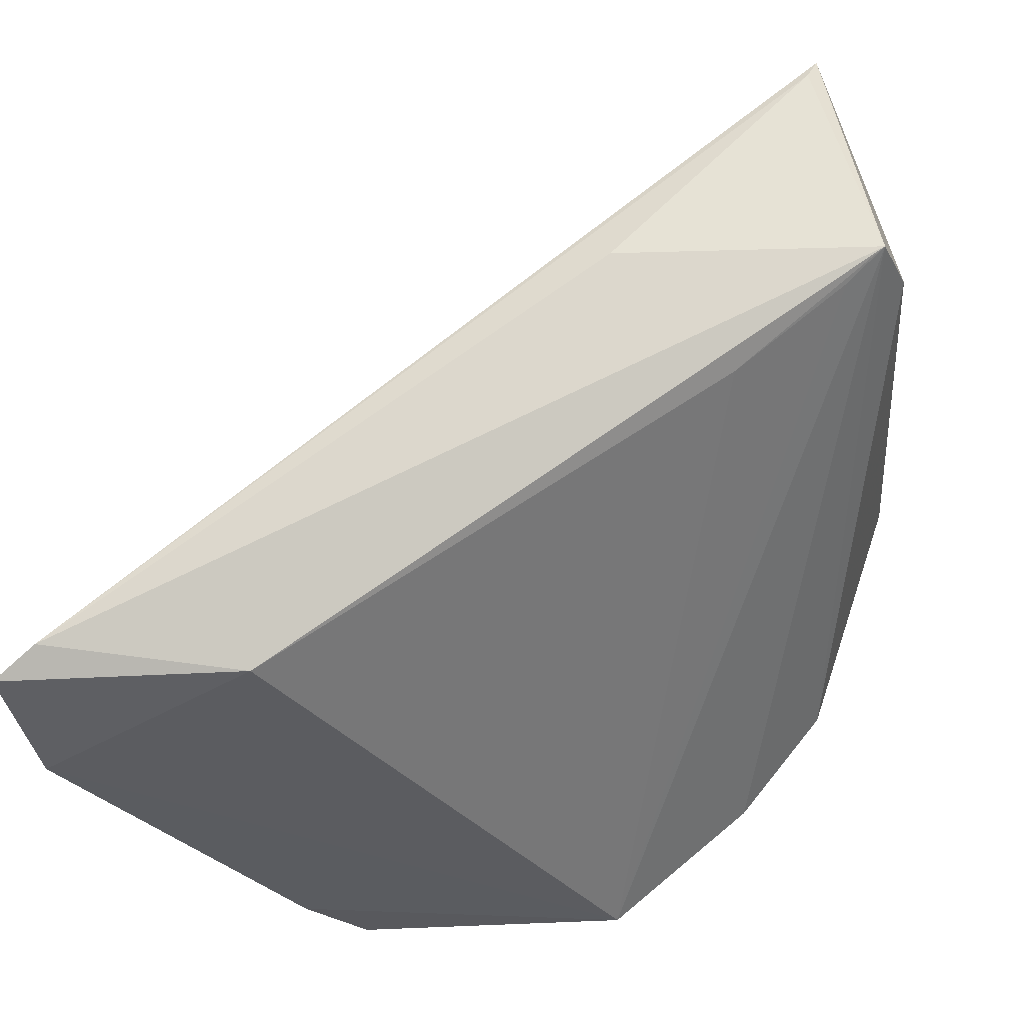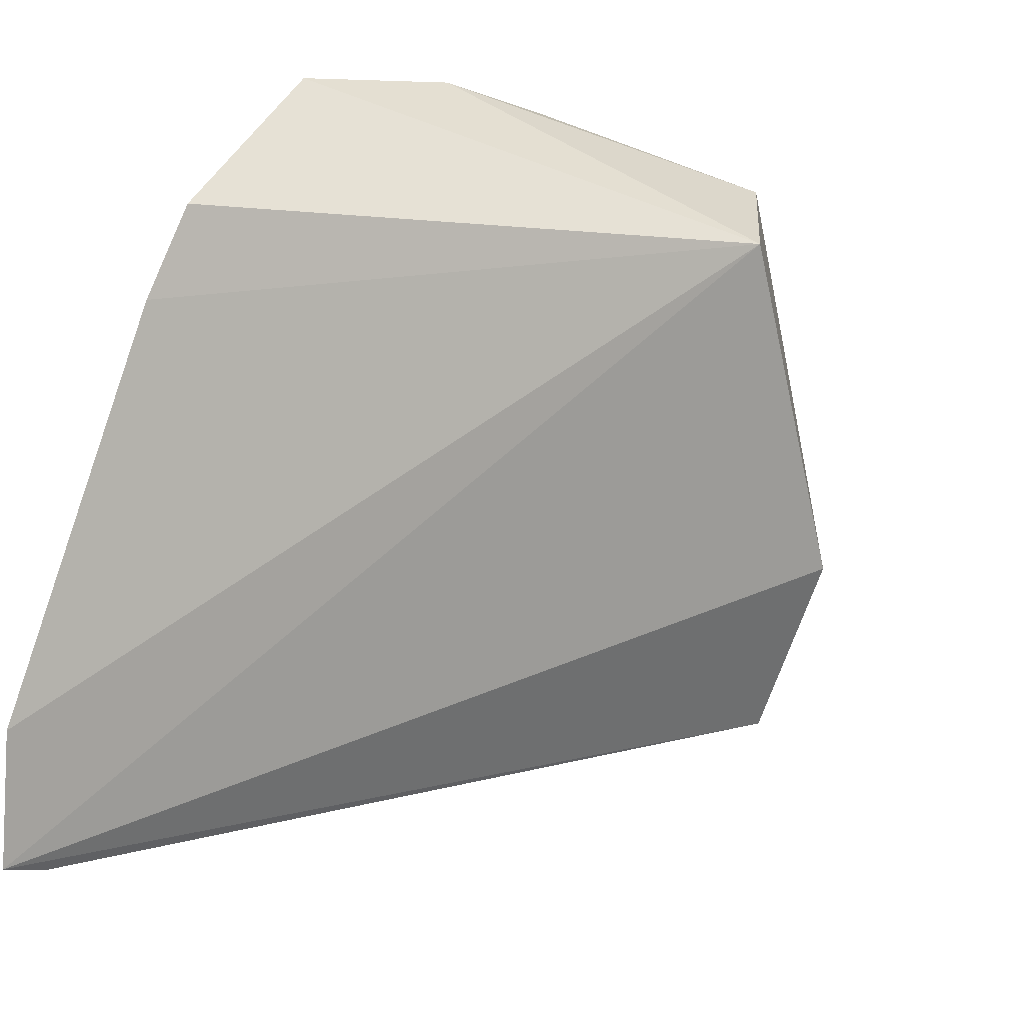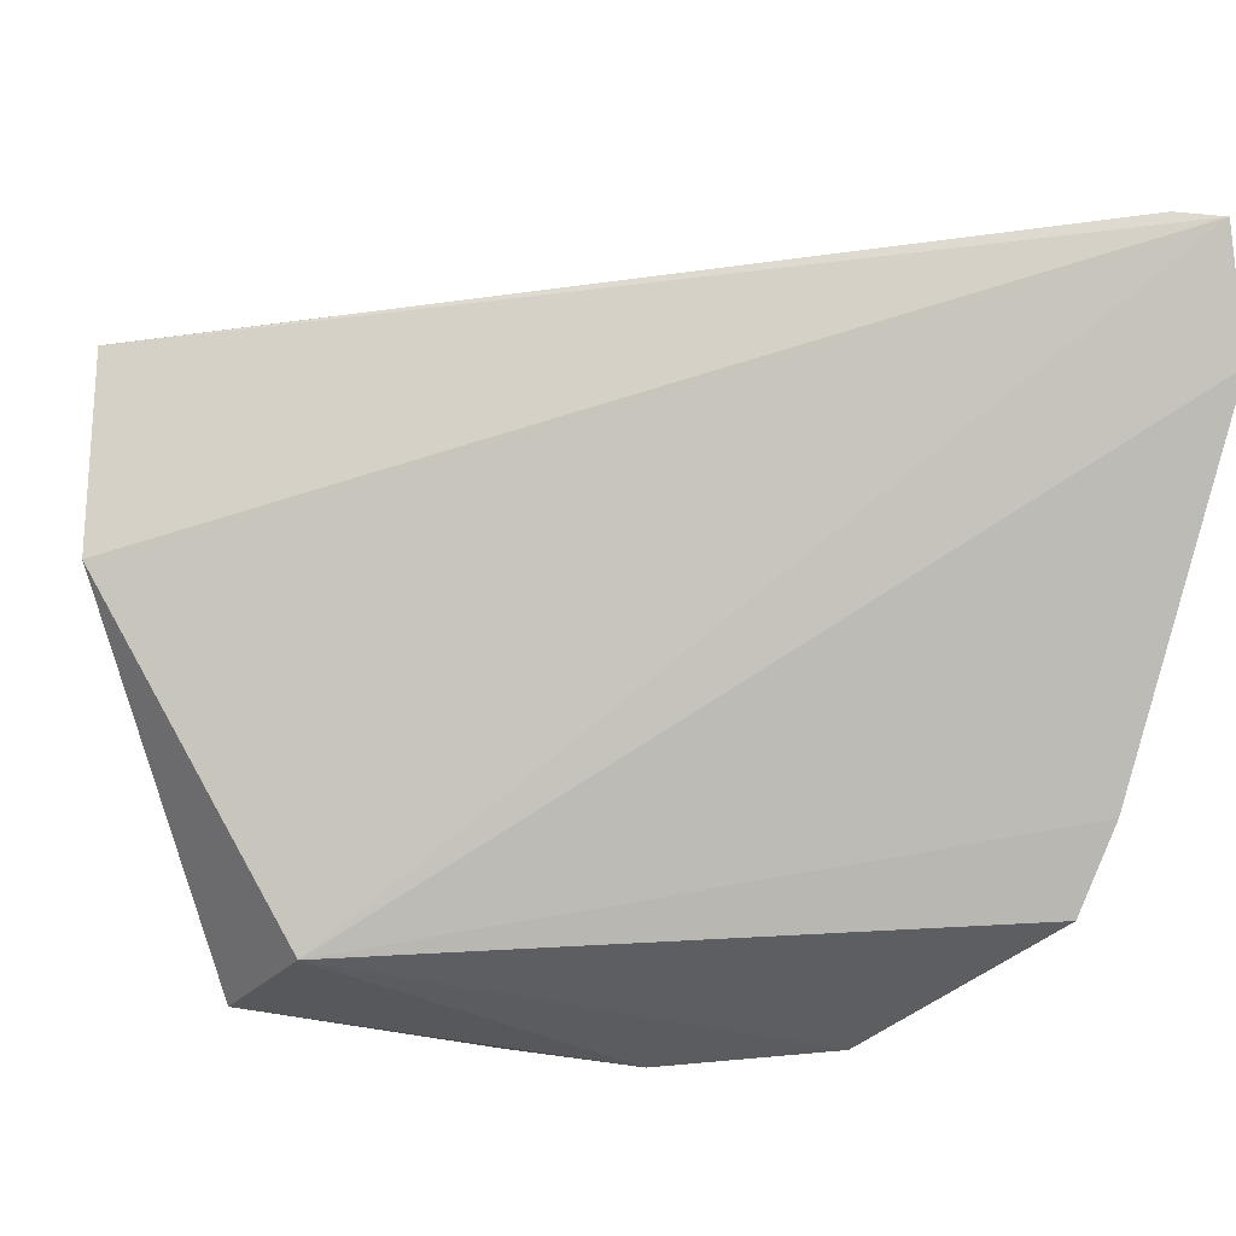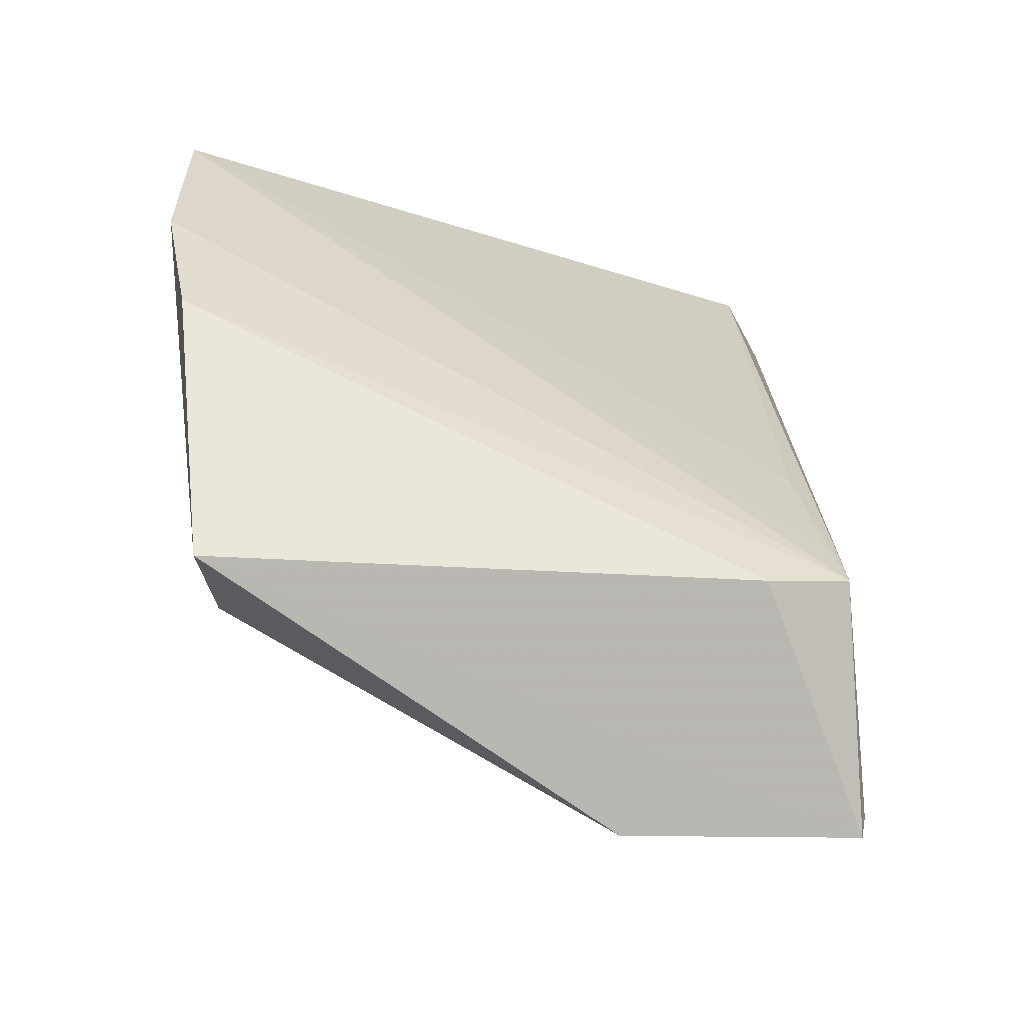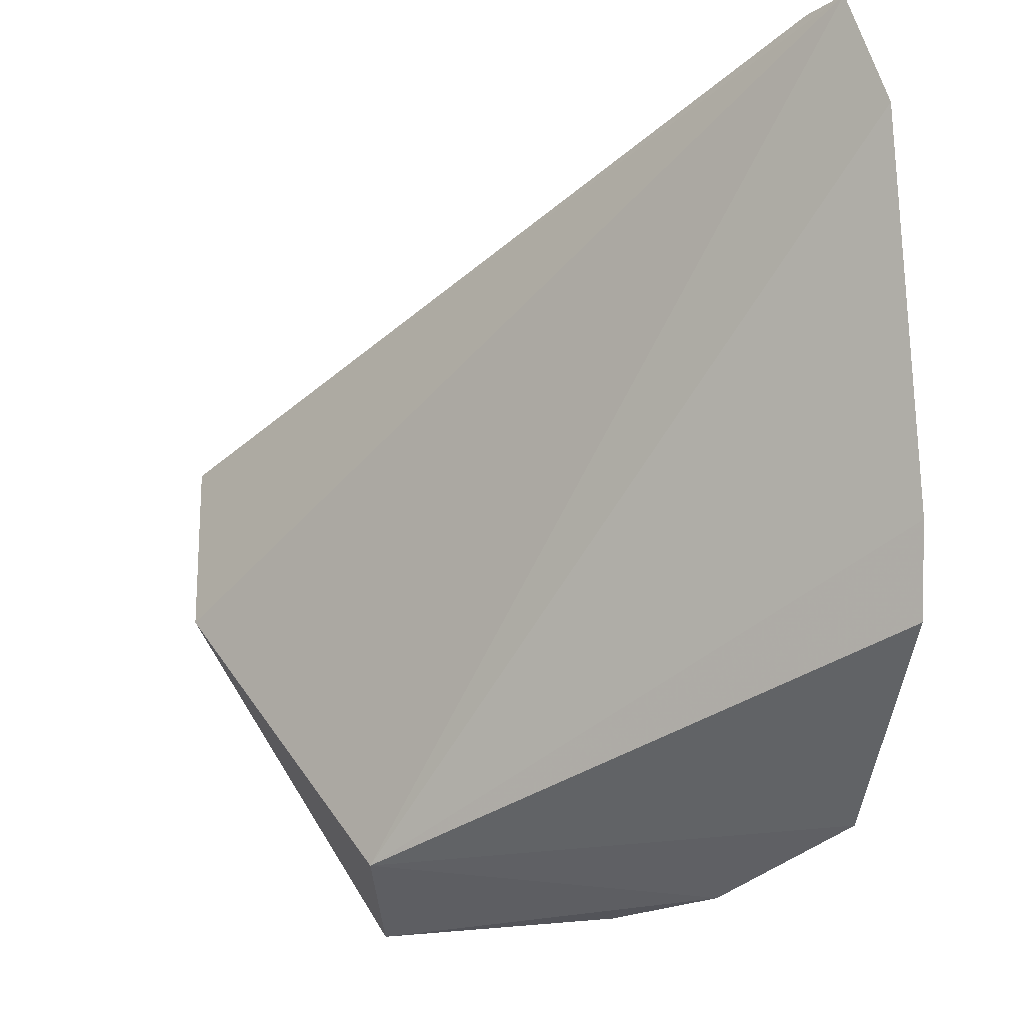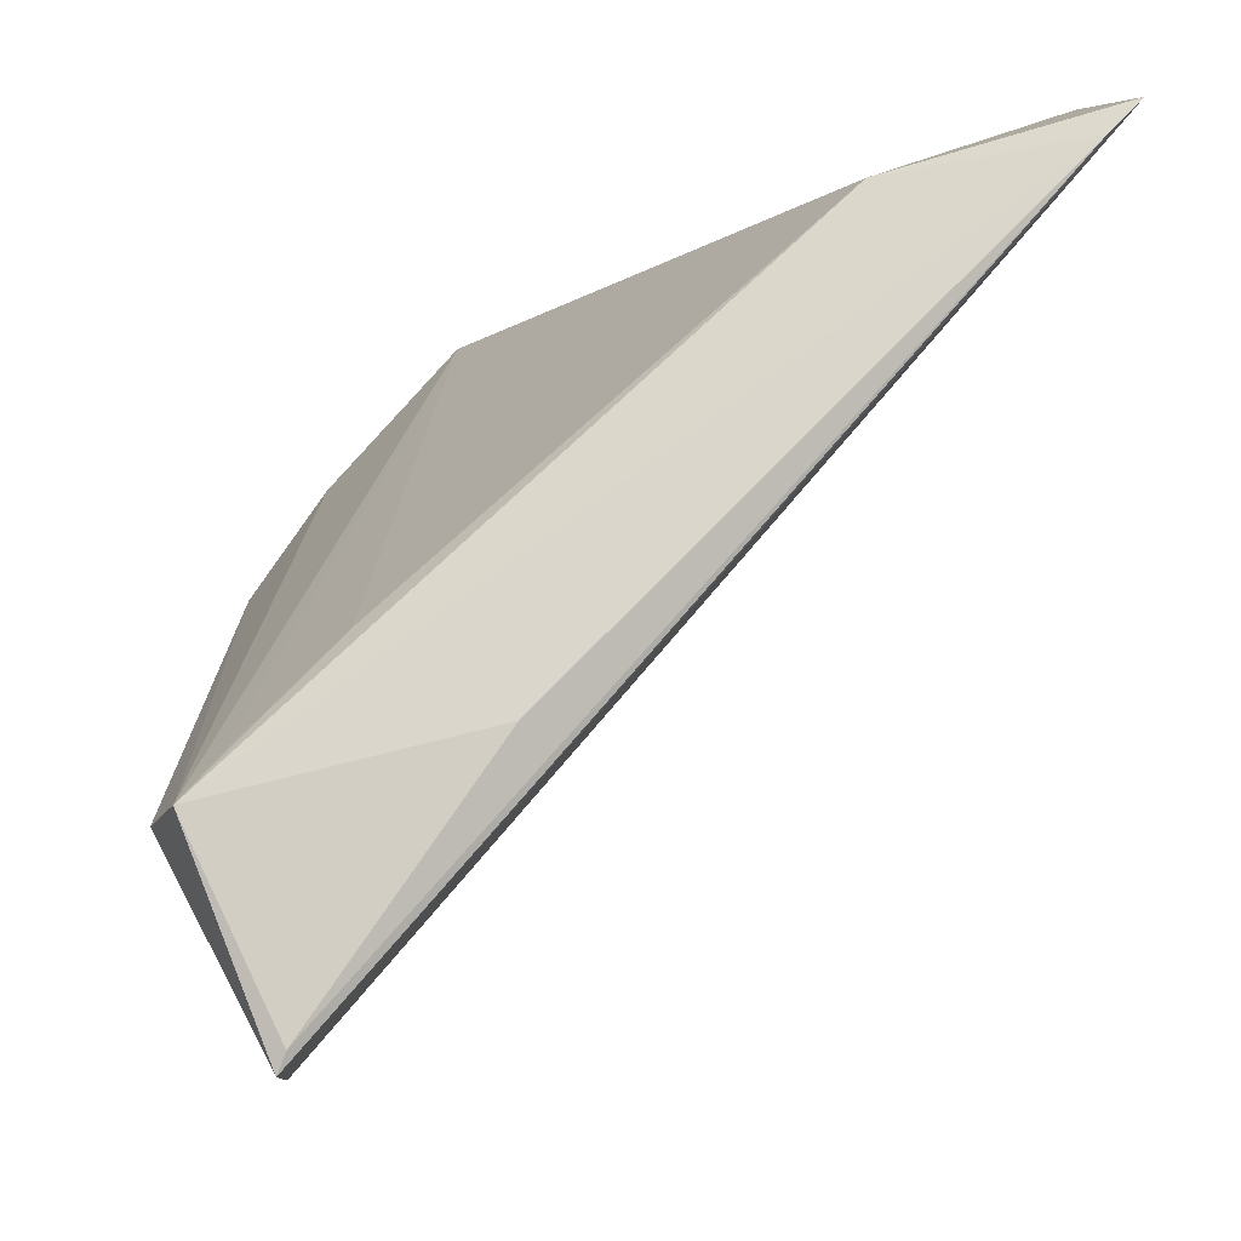
<metadata>
{"format":"obj","ext":"obj","renderer":"f3d","projection":"perspective","resolution":1024,"background":"white","views":[{"elev":64.4,"azim":-80.9,"up":"+Y"},{"elev":-62.3,"azim":-20.0,"up":"+Z"},{"elev":-23.7,"azim":152.3,"up":"+Y"},{"elev":68.2,"azim":87.8,"up":"+Z"},{"elev":-38.1,"azim":-173.2,"up":"+Y"},{"elev":78.7,"azim":91.5,"up":"+Y"}]}
</metadata>
<code>
v 0.4012 -0.265 0.1077
v 0.4476 -0.1896 0.07617
v 0.4066 -0.1612 0.09826
v 0.4049 -0.1453 0.09211
v 0.2782 -0.1427 -0.06859
v 0.4488 -0.1444 0.07282
v 0.3996 -0.264 0.07487
v 0.2881 -0.2718 0.05653
v 0.3903 -0.1393 0.03535
v 0.3451 -0.2687 0.09811
v 0.2913 -0.1506 -0.02146
v 0.3199 -0.2731 0.08329
v 0.2728 -0.2587 -0.0006931
v 0.2862 -0.1401 -0.0617
v 0.4445 -0.1434 0.07126
v 0.3732 -0.151 0.06442
v 0.2708 -0.1684 -0.06071
v 0.396 -0.1479 0.08511
v 0.2709 -0.242 -0.0135
f 6 4 3
f 6 2 5
f 6 1 2
f 6 3 1
f 7 5 2
f 7 2 1
f 10 1 3
f 10 3 4
f 12 8 7
f 12 7 1
f 12 1 10
f 12 10 4
f 12 4 8
f 13 7 8
f 14 6 5
f 14 4 9
f 14 11 4
f 14 5 11
f 15 9 4
f 15 4 6
f 15 14 9
f 15 6 14
f 16 11 8
f 16 4 11
f 17 5 7
f 17 11 5
f 17 8 11
f 18 16 8
f 18 8 4
f 18 4 16
f 19 17 7
f 19 7 13
f 19 13 8
f 19 8 17

</code>
